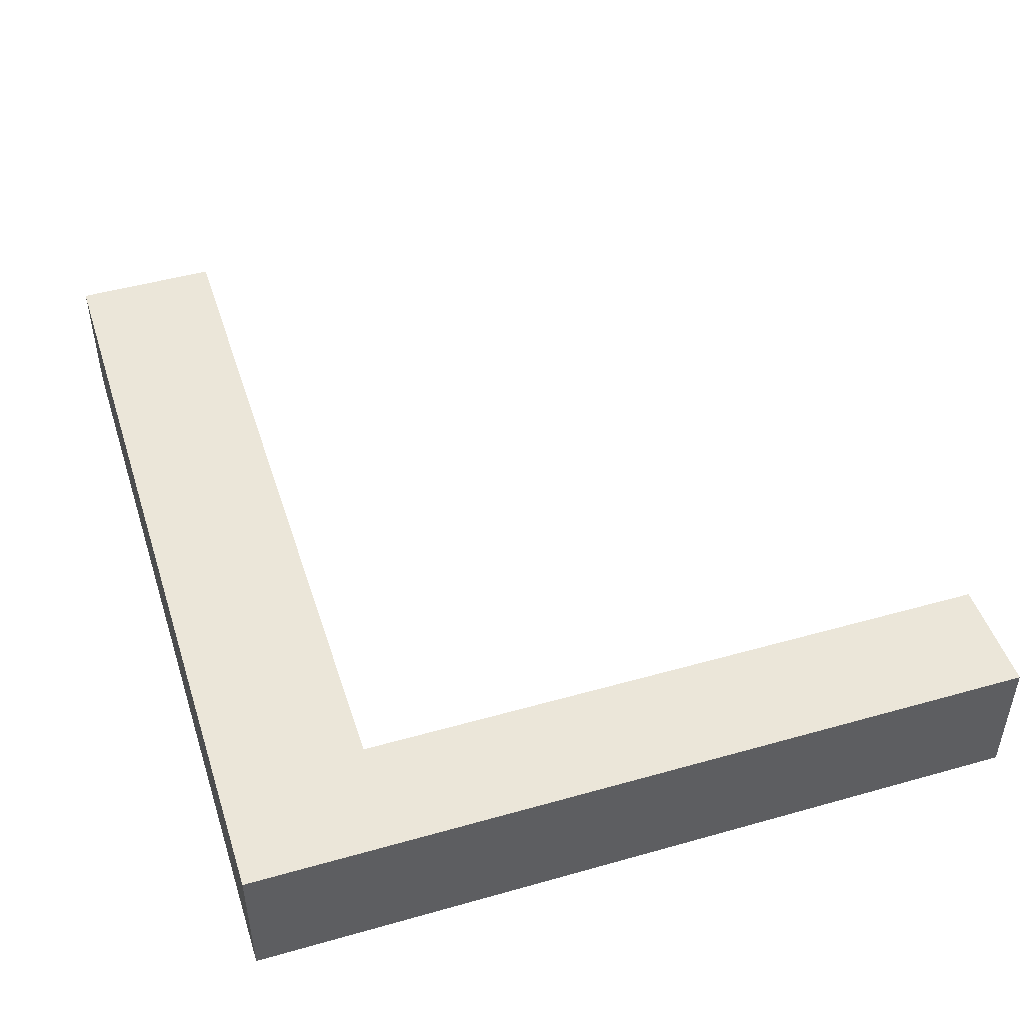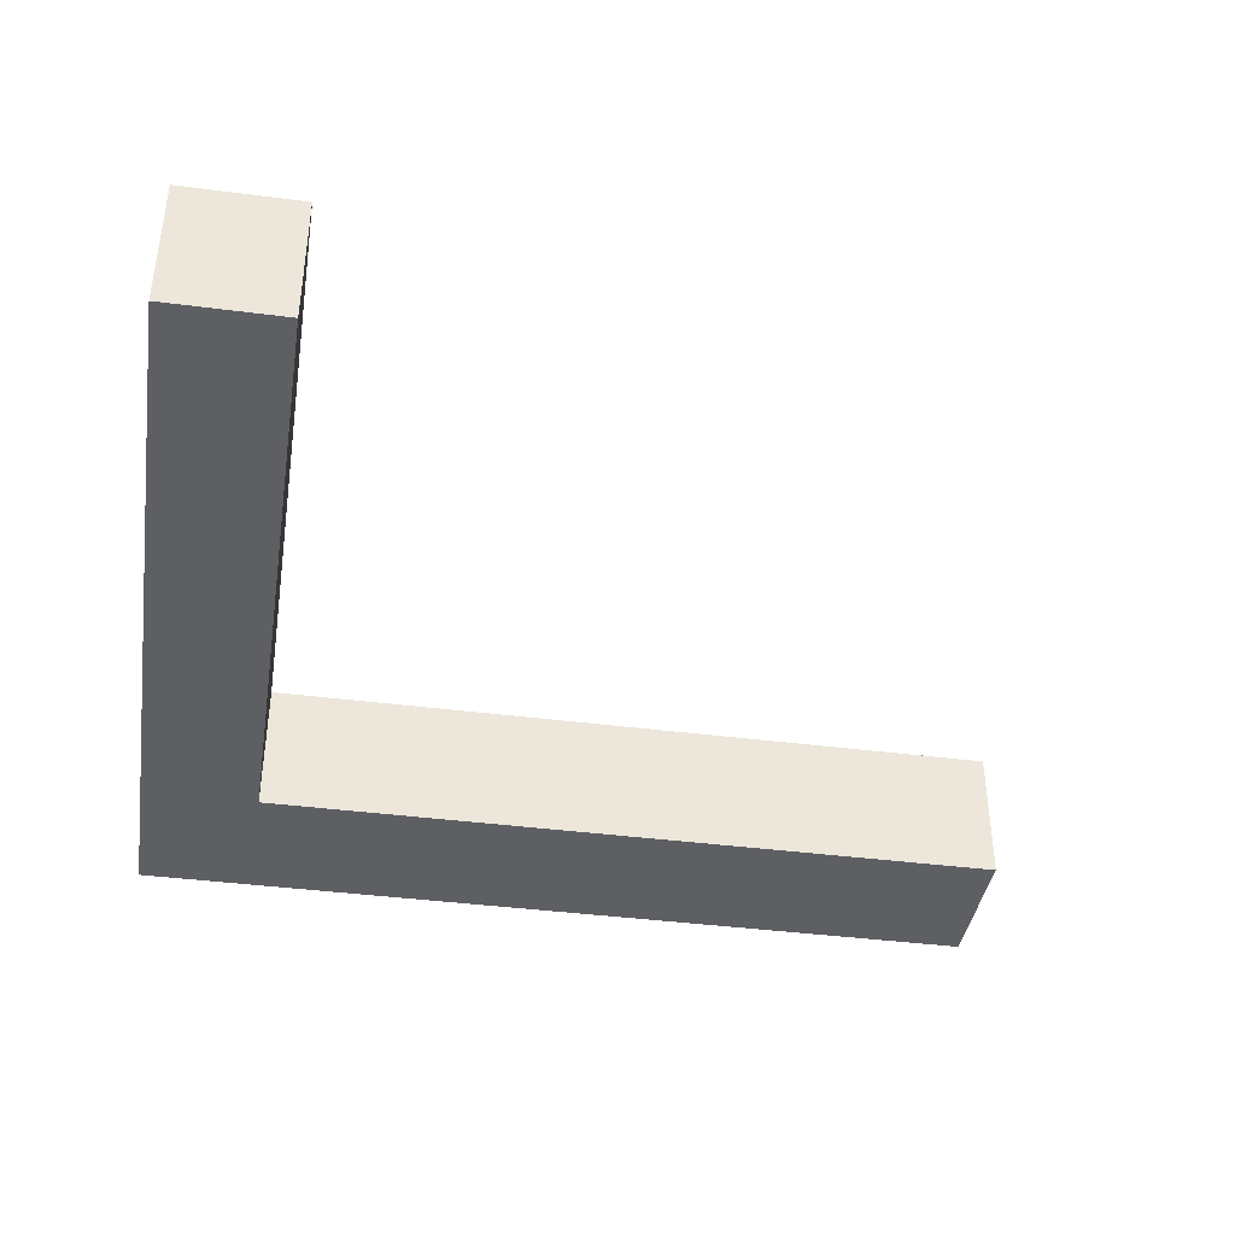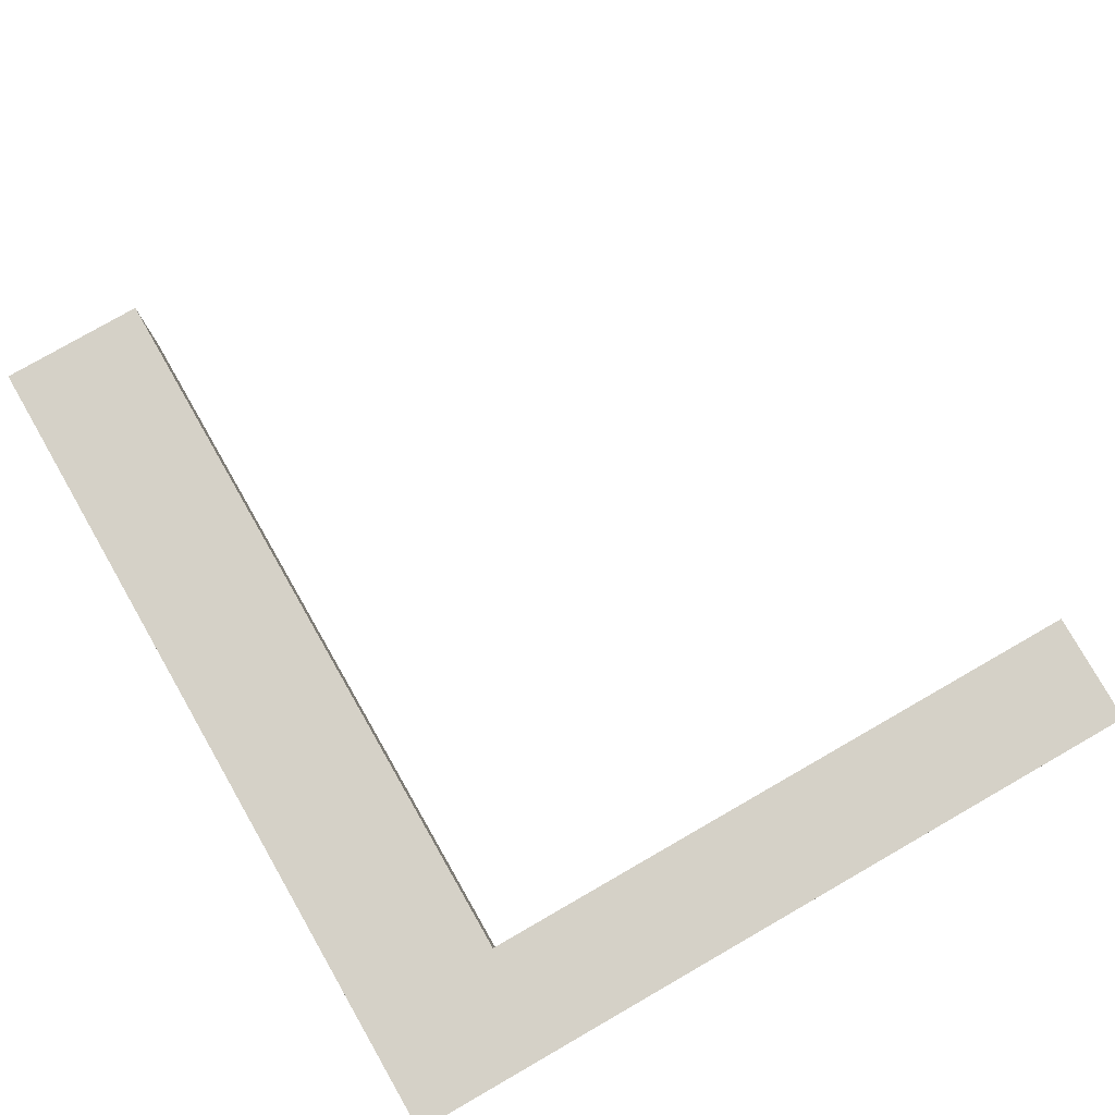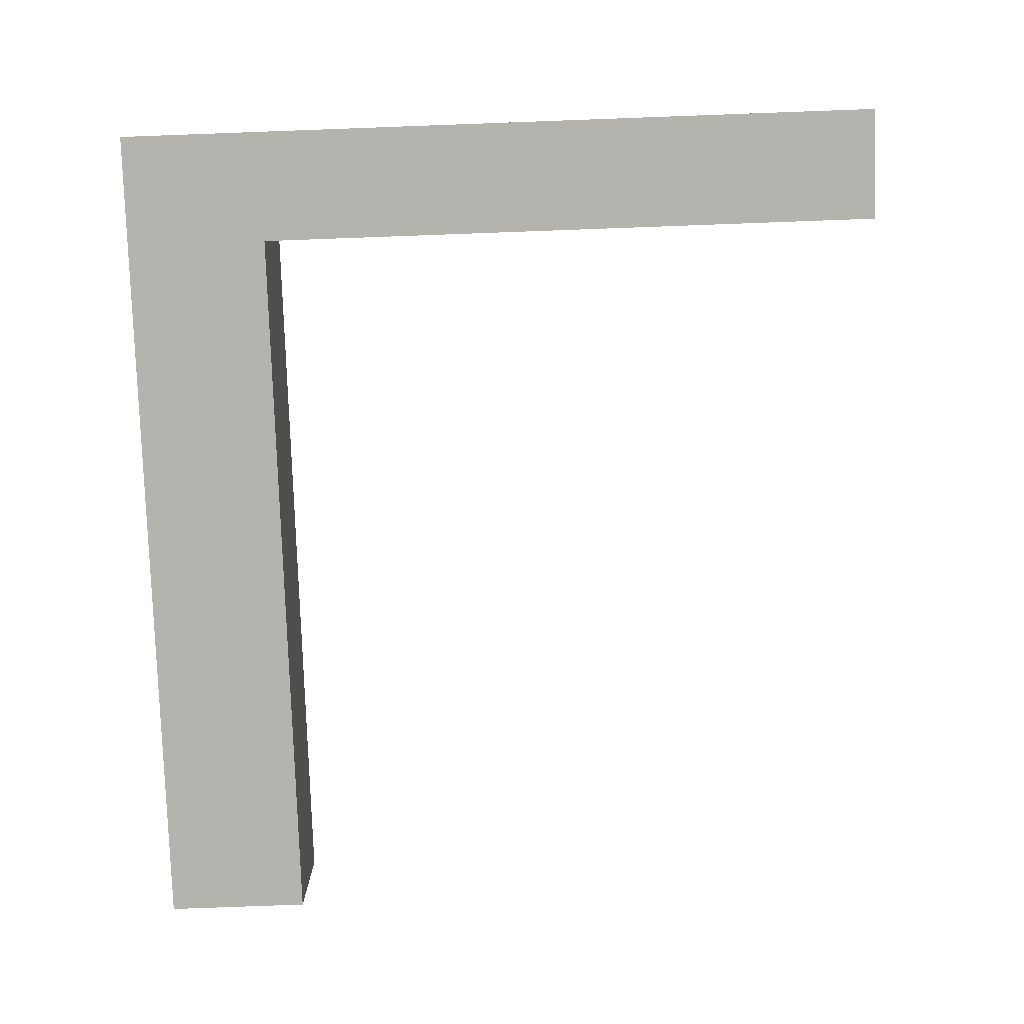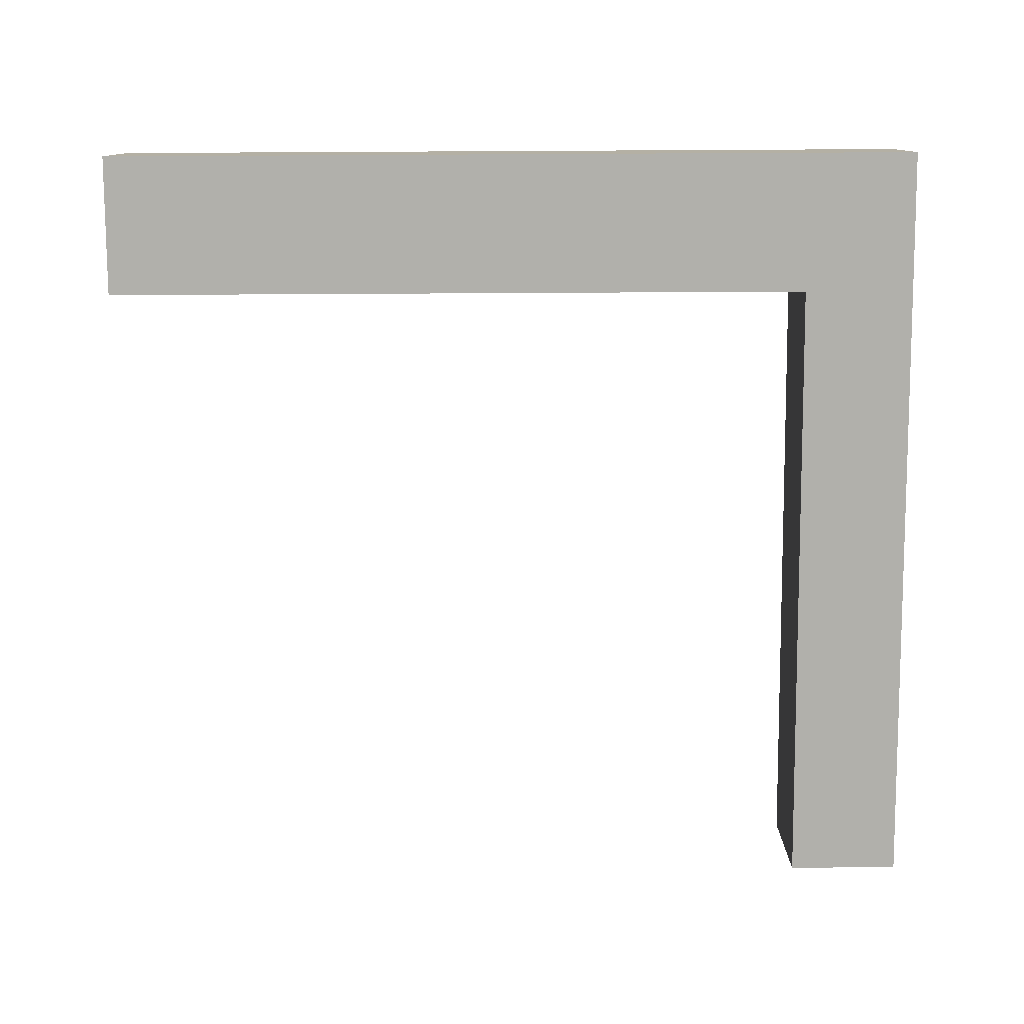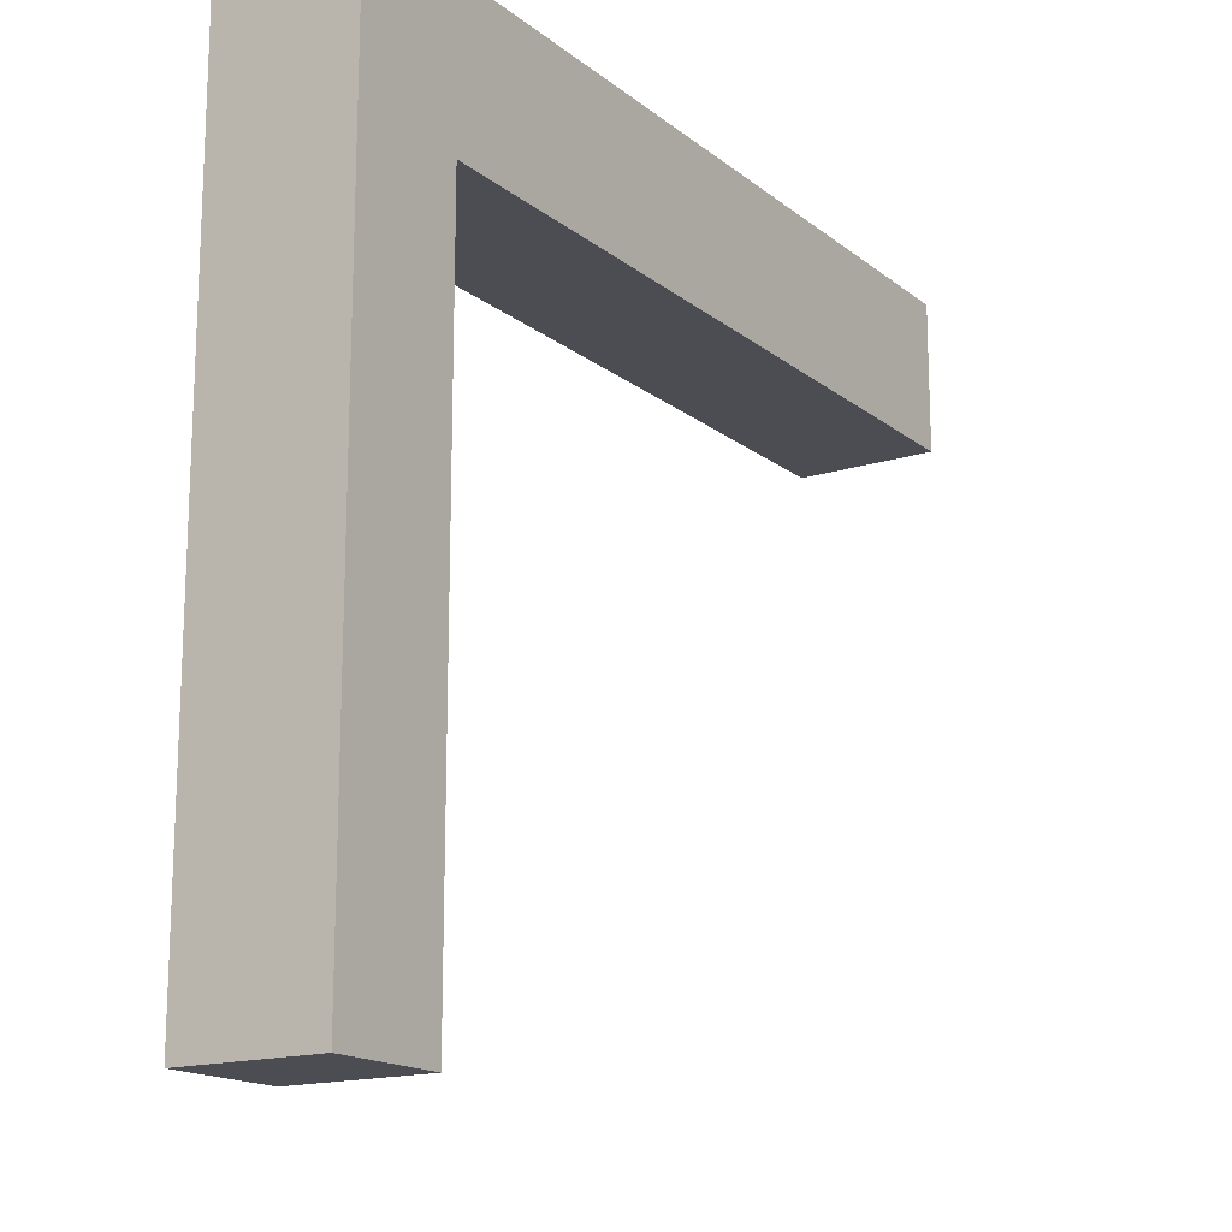
<metadata>
{"format":"obj","ext":"obj","renderer":"f3d","projection":"perspective","resolution":1024,"background":"white","views":[{"elev":47.5,"azim":-107.7,"up":"+Z"},{"elev":-40.0,"azim":-9.1,"up":"+Z"},{"elev":79.2,"azim":-119.8,"up":"+Z"},{"elev":-79.9,"azim":-87.9,"up":"+Z"},{"elev":-78.5,"azim":-179.7,"up":"+Z"},{"elev":-16.3,"azim":-57.0,"up":"+Y"}]}
</metadata>
<code>
o Cube_Cube.002
v -0.4039 -1 -0.07006
v -0.4039 1 -0.07006
v -0.4039 -1 -0.4914
v -0.4039 1 -0.4914
v -0.05195 -1 -0.07006
v -0.05195 1 -0.07006
v -0.05195 -1 -0.4914
v -0.05195 1 -0.4914
v -0.4039 1.449 -0.07006
v -0.4039 1.449 -0.4914
v -0.05195 1.449 -0.4914
v -0.05195 1.449 -0.07006
v 2.235 1 -0.4914
v 2.235 1 -0.07006
v 2.235 1.449 -0.4914
v 2.235 1.449 -0.07006
f 1 2 4 3
f 3 4 8 7
f 7 8 6 5
f 5 6 2 1
f 3 7 5 1
f 6 8 13 14
f 11 10 9 12
f 4 2 9 10
f 2 6 12 9
f 8 4 10 11
f 14 13 15 16
f 12 6 14 16
f 8 11 15 13
f 11 12 16 15

</code>
